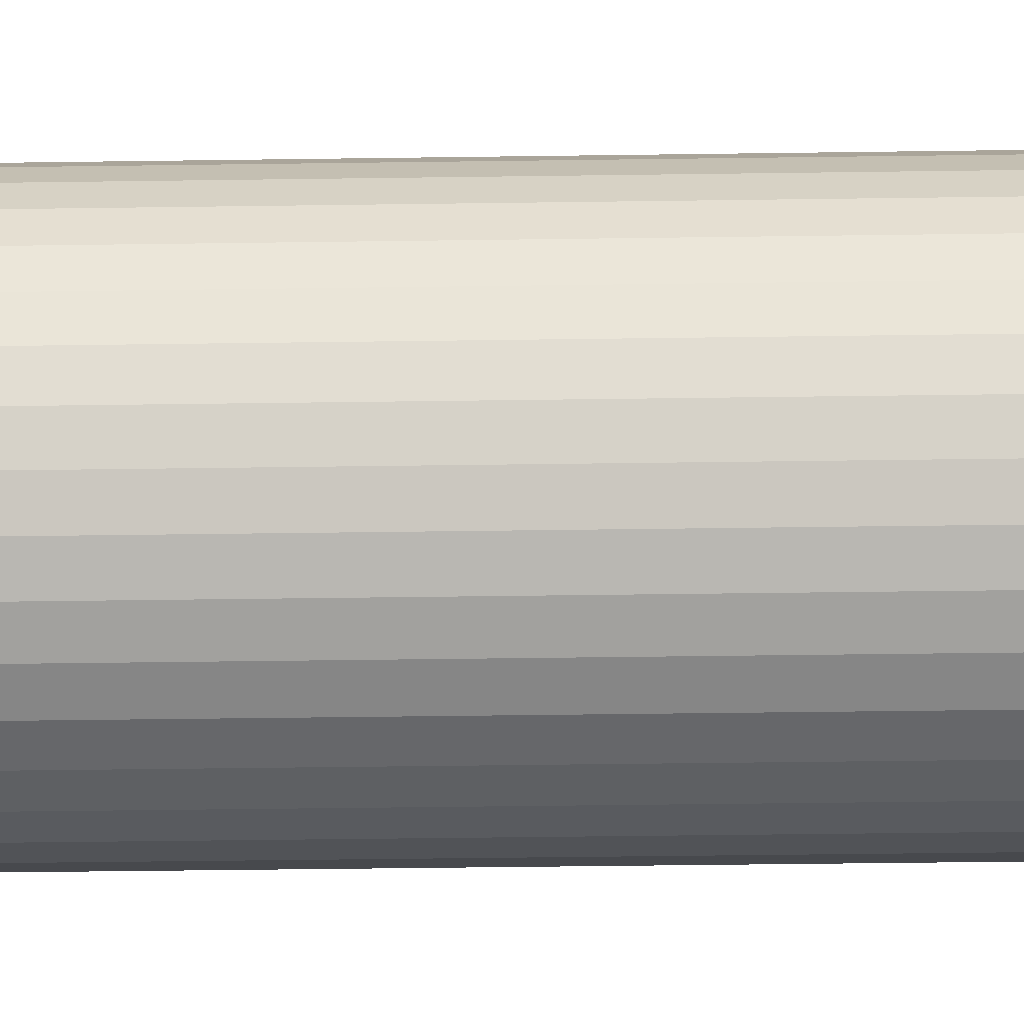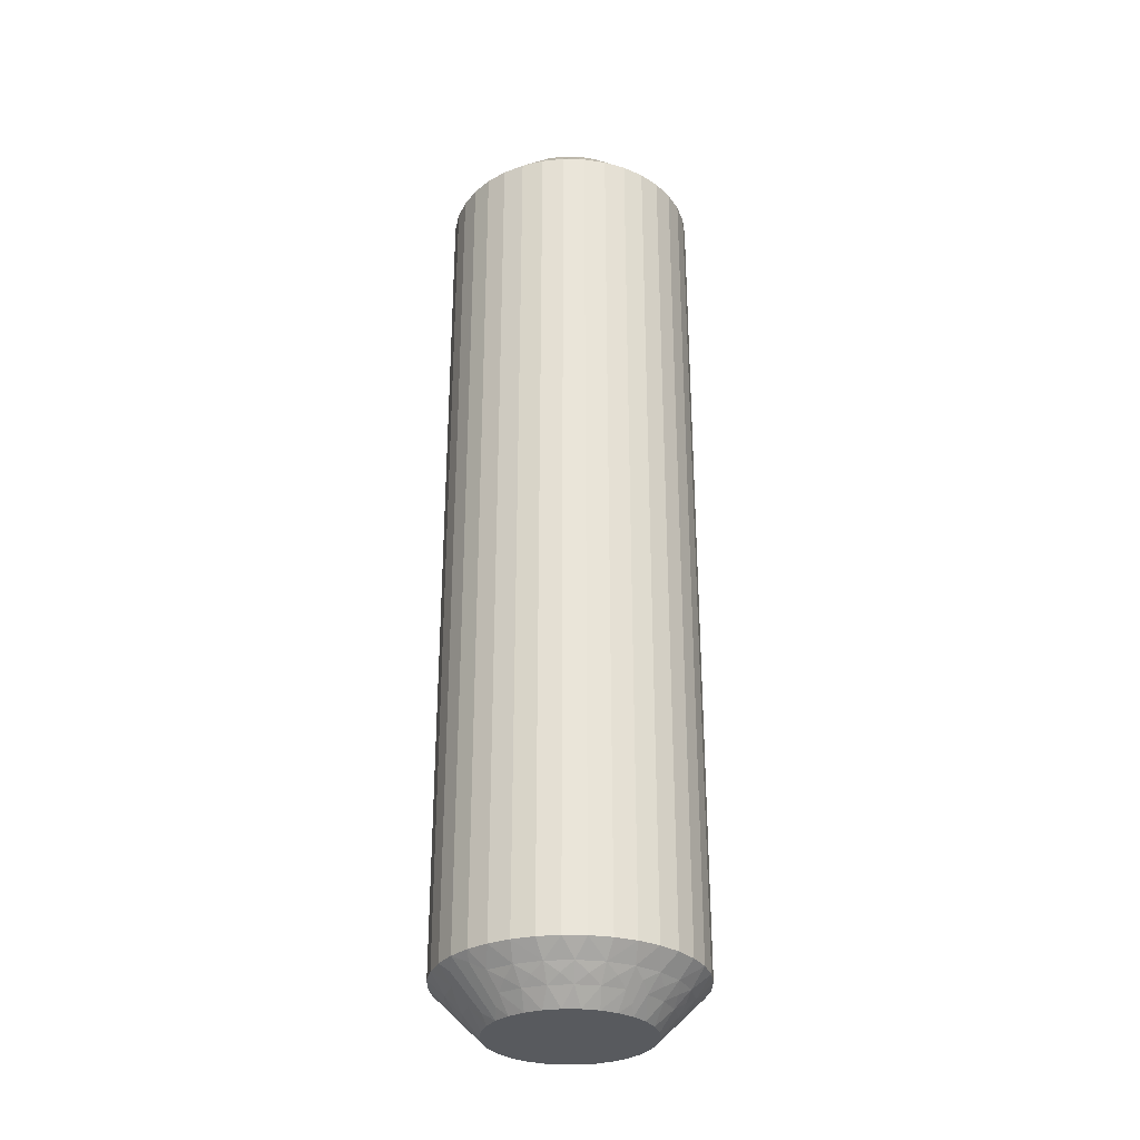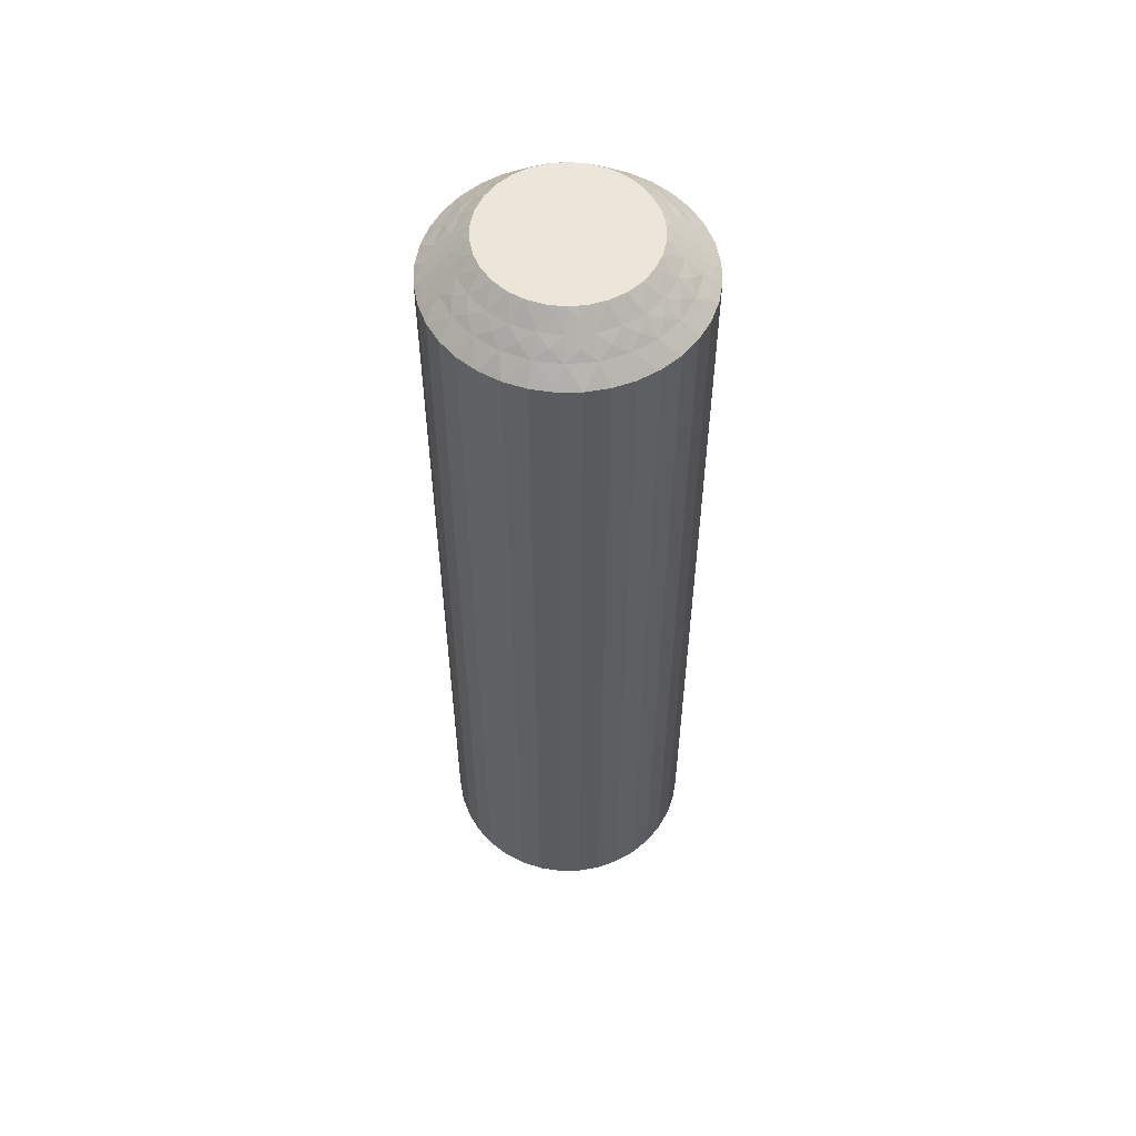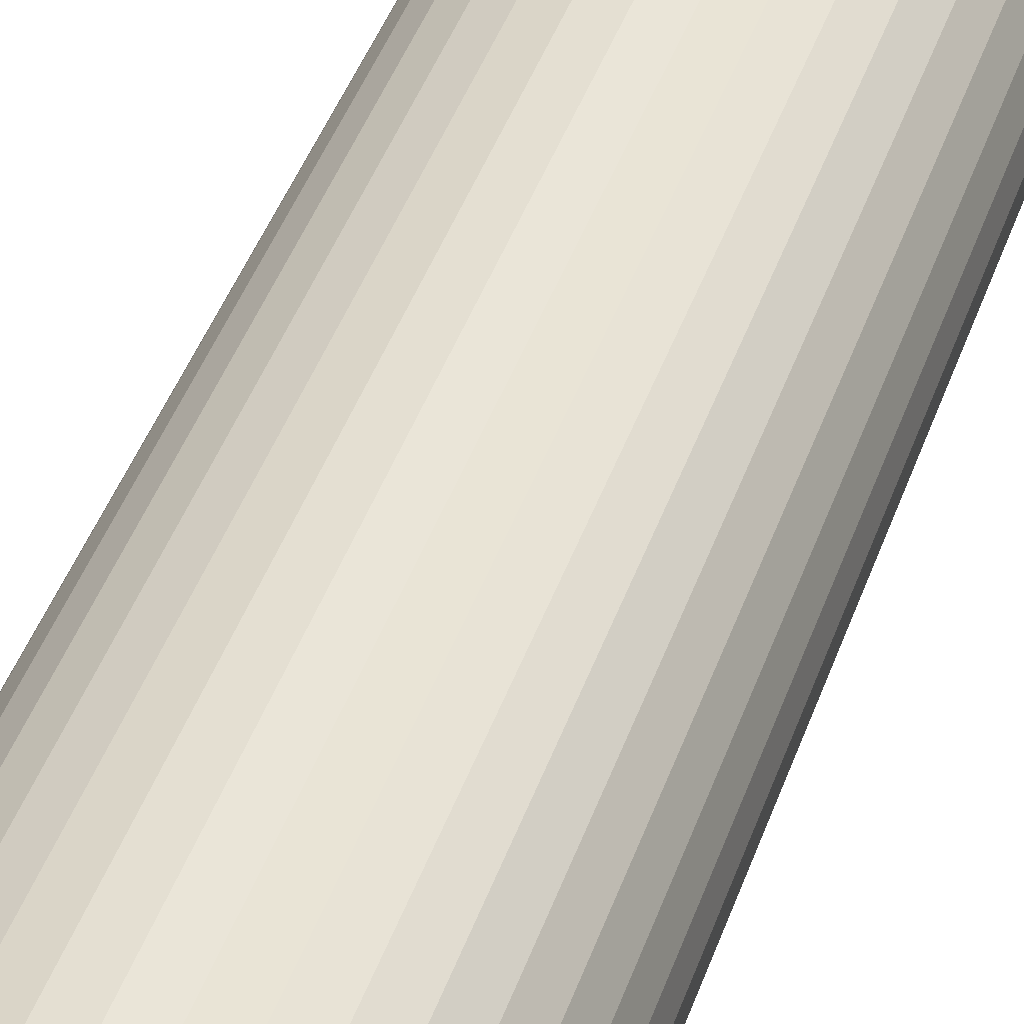
<metadata>
{"format":"obj","ext":"obj","renderer":"f3d","projection":"perspective","resolution":1024,"background":"white","views":[{"elev":-37.2,"azim":-88.9,"up":"+Y"},{"elev":-30.8,"azim":-36.8,"up":"+Z"},{"elev":55.6,"azim":-5.6,"up":"+Z"},{"elev":41.5,"azim":-162.0,"up":"+Y"}]}
</metadata>
<code>
v 427.1 847.1 -334.8
v 427.5 847.3 -334.5
v 427.4 846.9 -335
v 427.1 847.6 -334.2
v 426.7 847.8 -334
v 427.5 847.8 -334
v 426.8 847.3 -334.5
v 429.8 845.8 -334.5
v 430 845.1 -334.5
v 429.4 845.4 -335
v 430.2 846 -334
v 430.6 846.4 -333.5
v 430.9 845.7 -333.5
v 426.3 847.5 -334.2
v 426.1 847.2 -334.5
v 425.9 847.6 -334
v 430.5 845.2 -334
v 425.6 847.2 -334.2
v 425.1 847.3 -334
v 425.4 846.8 -334.5
v 425 846.8 -334.2
v 429.4 846.4 -334.5
v 429.1 845.8 -335
v 428.8 846.2 -335
v 424.9 846.4 -334.5
v 424.5 846.7 -334
v 424.4 846.2 -334.2
v 424 846 -334
v 424.5 845.8 -334.5
v 429.7 846.7 -334
v 430.2 846.9 -333.5
v 424.1 845.5 -334.2
v 423.7 845.2 -334
v 429.7 847.4 -333.5
v 424.2 845.1 -334.5
v 424.4 844.7 -334.8
v 424.7 844.9 -335
v 424.6 844.4 -335
v 428.8 846.8 -334.5
v 424.1 844.7 -334.5
v 423.1 844.4 -333.5
v 428.4 846.5 -335
v 423.4 844.8 -333.8
v 423.2 845.1 -333.5
v 429.1 847.3 -334
v 429.1 847.8 -333.5
v 428.2 847.2 -334.5
v 427.9 846.7 -335
v 428.4 847.6 -334
v 428.5 848.1 -333.5
v 427.8 848.3 -333.5
v 427.1 848.4 -333.5
v 426.9 846.9 -335
v 426.3 846.7 -335
v 426.4 848.3 -333.5
v 425.9 846.5 -335
v 425.8 848.1 -333.5
v 425.1 847.8 -333.5
v 425.4 846.2 -335
v 424.6 847.4 -333.5
v 425.1 845.8 -335
v 424.1 846.9 -333.5
v 423.7 846.4 -333.5
v 424.8 845.4 -335
v 423.4 845.7 -333.5
v 429.9 844.7 -334.8
v 429.6 844.4 -335
v 429.6 844.9 -335
v 430.1 844.7 -334.5
v 431.1 844.4 -333.5
v 430.8 844.8 -333.8
v 431.1 845.1 -333.5
v 430.2 845.5 -334.2
v 429.8 846.2 -334.2
v 429.3 846.8 -334.2
v 428.6 847.2 -334.2
v 427.9 847.5 -334.2
v 427.1 847.1 -305.2
v 427.4 846.9 -305
v 427.5 847.3 -305.5
v 424.5 845.8 -305.5
v 424.8 845.4 -305
v 425.1 845.8 -305
v 426.8 847.3 -305.5
v 426.9 846.9 -305
v 427.1 847.6 -305.8
v 427.5 847.8 -306
v 426.7 847.8 -306
v 424.2 845.1 -305.5
v 424 846 -306
v 423.7 846.4 -306.5
v 423.4 845.7 -306.5
v 427.9 847.5 -305.8
v 428.2 847.2 -305.5
v 428.4 847.6 -306
v 423.7 845.2 -306
v 428.6 847.2 -305.8
v 429.1 847.3 -306
v 428.8 846.8 -305.5
v 429.3 846.8 -305.8
v 424.9 846.4 -305.5
v 425.4 846.2 -305
v 429.4 846.4 -305.5
v 429.7 846.7 -306
v 429.8 846.2 -305.8
v 430.2 846 -306
v 429.8 845.8 -305.5
v 424.5 846.7 -306
v 424.1 846.9 -306.5
v 430.2 845.5 -305.8
v 430.5 845.2 -306
v 424.6 847.4 -306.5
v 430 845.1 -305.5
v 429.9 844.7 -305.2
v 429.6 844.9 -305
v 429.6 844.4 -305
v 425.4 846.8 -305.5
v 430.1 844.7 -305.5
v 431.1 844.4 -306.5
v 425.9 846.5 -305
v 430.8 844.8 -306.2
v 431.1 845.1 -306.5
v 425.1 847.3 -306
v 425.1 847.8 -306.5
v 426.1 847.2 -305.5
v 426.3 846.7 -305
v 425.9 847.6 -306
v 425.8 848.1 -306.5
v 426.4 848.3 -306.5
v 427.1 848.4 -306.5
v 427.9 846.7 -305
v 427.8 848.3 -306.5
v 428.4 846.5 -305
v 428.5 848.1 -306.5
v 429.1 847.8 -306.5
v 428.8 846.2 -305
v 429.7 847.4 -306.5
v 429.1 845.8 -305
v 430.2 846.9 -306.5
v 430.6 846.4 -306.5
v 429.4 845.4 -305
v 430.9 845.7 -306.5
v 424.4 844.7 -305.2
v 424.6 844.4 -305
v 424.7 844.9 -305
v 424.1 844.7 -305.5
v 423.1 844.4 -306.5
v 423.4 844.8 -306.2
v 423.2 845.1 -306.5
v 424.1 845.5 -305.8
v 424.4 846.2 -305.8
v 425 846.8 -305.8
v 425.6 847.2 -305.8
v 426.3 847.5 -305.8
v 431.1 843.7 -306.5
v 431.1 843.7 -333.5
v 430.9 843 -306.5
v 430.9 843 -333.5
v 430.6 842.4 -306.5
v 430.6 842.4 -333.5
v 430.2 841.8 -306.5
v 430.2 841.8 -333.5
v 429.7 841.3 -306.5
v 429.7 841.3 -333.5
v 429.1 840.9 -306.5
v 429.1 840.9 -333.5
v 428.5 840.6 -306.5
v 428.5 840.6 -333.5
v 427.8 840.4 -306.5
v 427.8 840.4 -333.5
v 427.1 840.4 -306.5
v 427.1 840.4 -333.5
v 426.4 840.4 -306.5
v 426.4 840.4 -333.5
v 425.8 840.6 -306.5
v 425.8 840.6 -333.5
v 425.1 840.9 -306.5
v 425.1 840.9 -333.5
v 424.6 841.3 -306.5
v 424.6 841.3 -333.5
v 424.1 841.8 -306.5
v 424.1 841.8 -333.5
v 423.7 842.4 -306.5
v 423.7 842.4 -333.5
v 423.4 843 -306.5
v 423.4 843 -333.5
v 423.2 843.7 -306.5
v 423.2 843.7 -333.5
v 429.4 843.4 -305
v 429.6 843.9 -305
v 425.9 842.2 -305
v 424.7 843.9 -305
v 424.8 843.4 -305
v 425.1 842.9 -305
v 425.4 842.5 -305
v 426.3 842 -305
v 426.9 841.9 -305
v 427.4 841.9 -305
v 427.9 842 -305
v 428.4 842.2 -305
v 428.8 842.5 -305
v 429.1 842.9 -305
v 429.4 843.4 -335
v 425.9 842.2 -335
v 426.9 841.9 -335
v 426.3 842 -335
v 428.8 842.5 -335
v 429.1 842.9 -335
v 428.4 842.2 -335
v 427.9 842 -335
v 427.4 841.9 -335
v 425.4 842.5 -335
v 425.1 842.9 -335
v 424.8 843.4 -335
v 424.7 843.9 -335
v 429.6 843.9 -335
v 427.1 841.6 -305.2
v 429.8 843 -305.5
v 426.8 841.4 -305.5
v 427.5 841.4 -305.5
v 427.1 841.1 -305.8
v 427.5 840.9 -306
v 426.7 840.9 -306
v 430 843.7 -305.5
v 430.2 842.7 -306
v 426.3 841.2 -305.8
v 426.1 841.6 -305.5
v 425.9 841.1 -306
v 430.5 843.5 -306
v 425.6 841.5 -305.8
v 425.1 841.5 -306
v 425.4 841.9 -305.5
v 429.4 842.4 -305.5
v 425 841.9 -305.8
v 424.9 842.4 -305.5
v 424.5 842.1 -306
v 424.4 842.5 -305.8
v 424.5 843 -305.5
v 424 842.7 -306
v 429.7 842.1 -306
v 424.1 843.2 -305.8
v 424.2 843.7 -305.5
v 423.7 843.5 -306
v 424.4 844 -305.2
v 428.8 841.9 -305.5
v 424.1 844 -305.5
v 423.4 843.9 -306.2
v 429.1 841.5 -306
v 428.2 841.6 -305.5
v 428.4 841.1 -306
v 429.9 844 -305.2
v 430.1 844 -305.5
v 430.8 843.9 -306.2
v 430.2 843.2 -305.8
v 429.8 842.5 -305.8
v 429.3 841.9 -305.8
v 428.6 841.5 -305.8
v 427.9 841.2 -305.8
v 427.1 841.6 -334.8
v 427.5 841.4 -334.5
v 426.8 841.4 -334.5
v 427.1 841.1 -334.2
v 426.7 840.9 -334
v 427.5 840.9 -334
v 424.5 843 -334.5
v 424.2 843.7 -334.5
v 424 842.7 -334
v 427.9 841.2 -334.2
v 428.2 841.6 -334.5
v 428.4 841.1 -334
v 423.7 843.5 -334
v 428.6 841.5 -334.2
v 429.1 841.5 -334
v 428.8 841.9 -334.5
v 424.9 842.4 -334.5
v 429.3 841.9 -334.2
v 429.4 842.4 -334.5
v 429.7 842.1 -334
v 429.8 842.5 -334.2
v 429.8 843 -334.5
v 430.2 842.7 -334
v 424.5 842.1 -334
v 430.2 843.2 -334.2
v 430 843.7 -334.5
v 430.5 843.5 -334
v 429.9 844 -334.8
v 425.4 841.9 -334.5
v 430.1 844 -334.5
v 430.8 843.9 -333.8
v 425.1 841.5 -334
v 426.1 841.6 -334.5
v 425.9 841.1 -334
v 424.4 844 -334.8
v 424.1 844 -334.5
v 423.4 843.9 -333.8
v 424.1 843.2 -334.2
v 424.4 842.5 -334.2
v 425 841.9 -334.2
v 425.6 841.5 -334.2
v 426.3 841.2 -334.2
f 1 2 3
f 4 5 6
f 4 6 2
f 4 7 5
f 8 9 10
f 4 1 7
f 4 2 1
f 11 12 13
f 14 7 15
f 14 16 5
f 14 5 7
f 11 13 17
f 14 15 16
f 18 19 16
f 18 20 19
f 18 15 20
f 18 16 15
f 21 19 20
f 22 23 24
f 21 25 26
f 21 26 19
f 21 20 25
f 22 8 23
f 27 28 26
f 27 26 25
f 27 25 29
f 27 29 28
f 30 31 12
f 32 33 28
f 30 34 31
f 32 28 29
f 32 29 35
f 32 35 33
f 36 35 37
f 36 37 38
f 30 12 11
f 39 22 24
f 40 38 41
f 39 24 42
f 40 35 36
f 40 36 38
f 40 33 35
f 43 41 44
f 43 44 33
f 45 46 34
f 43 40 41
f 43 33 40
f 45 34 30
f 47 42 48
f 47 39 42
f 49 50 46
f 49 51 50
f 49 46 45
f 2 48 3
f 2 47 48
f 6 52 51
f 6 51 49
f 7 53 54
f 5 55 52
f 5 52 6
f 15 54 56
f 15 7 54
f 16 57 55
f 16 58 57
f 16 55 5
f 20 56 59
f 20 15 56
f 19 58 16
f 19 60 58
f 25 59 61
f 25 20 59
f 26 60 19
f 26 62 60
f 26 63 62
f 29 61 64
f 29 25 61
f 28 63 26
f 28 65 63
f 35 64 37
f 35 29 64
f 33 65 28
f 33 44 65
f 66 67 68
f 66 68 9
f 69 70 67
f 69 67 66
f 69 66 9
f 69 9 17
f 71 72 70
f 71 70 69
f 71 69 17
f 71 17 72
f 73 9 8
f 73 11 17
f 73 17 9
f 73 8 11
f 74 8 22
f 74 30 11
f 74 22 30
f 74 11 8
f 9 68 10
f 75 45 30
f 75 30 22
f 75 22 39
f 75 39 45
f 76 47 49
f 76 49 45
f 76 45 39
f 76 39 47
f 17 13 72
f 77 47 2
f 77 49 47
f 77 2 6
f 77 6 49
f 1 3 53
f 1 53 7
f 8 10 23
f 78 79 80
f 81 82 83
f 78 84 85
f 86 87 88
f 86 88 84
f 86 80 87
f 81 89 82
f 86 78 80
f 86 84 78
f 90 91 92
f 93 80 94
f 93 95 87
f 93 87 80
f 90 92 96
f 93 94 95
f 97 98 95
f 97 99 98
f 97 94 99
f 97 95 94
f 100 98 99
f 101 83 102
f 100 103 104
f 100 104 98
f 100 99 103
f 101 81 83
f 105 106 104
f 105 104 103
f 105 103 107
f 105 107 106
f 108 109 91
f 110 111 106
f 108 112 109
f 110 106 107
f 110 107 113
f 110 113 111
f 114 113 115
f 114 115 116
f 108 91 90
f 117 101 102
f 118 116 119
f 117 102 120
f 118 113 114
f 118 114 116
f 118 111 113
f 121 119 122
f 121 122 111
f 123 124 112
f 121 118 119
f 121 111 118
f 123 112 108
f 125 120 126
f 125 117 120
f 127 128 124
f 127 129 128
f 127 124 123
f 84 126 85
f 84 125 126
f 88 130 129
f 88 129 127
f 80 79 131
f 87 132 130
f 87 130 88
f 94 131 133
f 94 80 131
f 95 134 132
f 95 135 134
f 95 132 87
f 99 133 136
f 99 94 133
f 98 135 95
f 98 137 135
f 103 136 138
f 103 99 136
f 104 137 98
f 104 139 137
f 104 140 139
f 107 138 141
f 107 103 138
f 106 140 104
f 106 142 140
f 113 141 115
f 113 107 141
f 111 142 106
f 111 122 142
f 143 144 145
f 143 145 89
f 146 147 144
f 146 144 143
f 146 143 89
f 146 89 96
f 148 149 147
f 148 147 146
f 148 146 96
f 148 96 149
f 150 89 81
f 150 90 96
f 150 96 89
f 150 81 90
f 151 81 101
f 151 108 90
f 151 101 108
f 151 90 81
f 89 145 82
f 152 123 108
f 152 108 101
f 152 101 117
f 152 117 123
f 153 125 127
f 153 127 123
f 153 123 117
f 153 117 125
f 96 92 149
f 154 125 84
f 154 127 125
f 154 84 88
f 154 88 127
f 78 85 79
f 41 147 149
f 44 149 92
f 44 41 149
f 65 92 91
f 65 44 92
f 63 91 109
f 63 65 91
f 62 109 112
f 62 63 109
f 60 112 124
f 60 62 112
f 58 124 128
f 58 60 124
f 57 128 129
f 57 58 128
f 55 129 130
f 55 57 129
f 52 130 132
f 52 55 130
f 51 132 134
f 51 52 132
f 50 134 135
f 50 51 134
f 46 135 137
f 46 50 135
f 34 137 139
f 34 46 137
f 31 139 140
f 31 34 139
f 12 31 140
f 12 140 142
f 13 12 142
f 13 142 122
f 72 13 122
f 72 122 119
f 70 72 119
f 70 119 155
f 156 155 157
f 156 70 155
f 158 157 159
f 158 156 157
f 160 159 161
f 160 158 159
f 162 161 163
f 162 160 161
f 164 163 165
f 164 162 163
f 166 165 167
f 166 164 165
f 168 167 169
f 168 166 167
f 170 169 171
f 170 168 169
f 172 171 173
f 172 170 171
f 174 173 175
f 174 172 173
f 176 175 177
f 176 174 175
f 178 177 179
f 178 176 177
f 180 179 181
f 180 178 179
f 182 181 183
f 182 180 181
f 184 182 183
f 184 183 185
f 186 184 185
f 186 185 187
f 188 186 187
f 188 187 147
f 41 188 147
f 136 189 190
f 136 190 116
f 136 116 115
f 136 115 141
f 136 141 138
f 136 133 131
f 136 131 79
f 136 144 191
f 136 82 144
f 136 120 82
f 136 191 189
f 136 79 120
f 192 193 194
f 192 194 195
f 144 195 191
f 144 192 195
f 82 145 144
f 120 102 83
f 120 83 82
f 189 191 196
f 189 196 197
f 189 197 198
f 189 198 199
f 189 199 200
f 189 200 201
f 189 201 202
f 79 85 126
f 79 126 120
f 68 23 10
f 37 24 38
f 42 24 48
f 56 24 61
f 61 24 37
f 38 24 203
f 48 24 56
f 68 24 23
f 203 24 68
f 204 205 206
f 64 61 37
f 59 56 61
f 207 203 208
f 209 203 207
f 210 203 209
f 211 203 210
f 205 203 211
f 212 203 204
f 213 203 212
f 214 203 213
f 215 203 214
f 38 203 215
f 204 203 205
f 203 67 216
f 53 3 54
f 203 68 67
f 54 48 56
f 3 48 54
f 217 198 197
f 218 189 202
f 217 197 219
f 217 220 198
f 221 222 220
f 221 219 223
f 221 217 219
f 218 224 189
f 221 220 217
f 225 159 157
f 221 223 222
f 226 219 227
f 226 228 223
f 226 223 219
f 225 157 229
f 226 227 228
f 230 231 228
f 230 232 231
f 230 227 232
f 230 228 227
f 233 202 201
f 234 231 232
f 234 235 236
f 234 236 231
f 234 232 235
f 237 235 238
f 233 218 202
f 237 239 236
f 237 236 235
f 237 238 239
f 240 161 159
f 241 242 243
f 240 163 161
f 241 239 238
f 241 243 239
f 241 238 242
f 244 192 144
f 240 159 225
f 245 233 201
f 244 242 192
f 245 201 200
f 246 243 242
f 246 144 147
f 246 244 144
f 246 242 244
f 247 147 187
f 248 165 163
f 247 187 243
f 247 243 246
f 248 163 240
f 247 246 147
f 249 200 199
f 249 245 200
f 250 167 165
f 250 169 167
f 250 165 248
f 220 199 198
f 220 249 199
f 222 171 169
f 222 169 250
f 219 197 196
f 223 171 222
f 223 173 171
f 227 196 191
f 227 219 196
f 228 175 173
f 228 177 175
f 228 173 223
f 232 191 195
f 232 227 191
f 231 177 228
f 231 179 177
f 235 195 194
f 235 232 195
f 236 179 231
f 236 181 179
f 236 183 181
f 238 194 193
f 238 235 194
f 239 183 236
f 239 185 183
f 242 193 192
f 242 238 193
f 243 185 239
f 243 187 185
f 251 116 190
f 251 190 224
f 252 119 116
f 252 251 224
f 252 224 229
f 252 116 251
f 253 155 119
f 253 119 252
f 253 229 155
f 253 252 229
f 254 229 224
f 254 224 218
f 254 225 229
f 254 218 225
f 255 240 225
f 255 218 233
f 255 233 240
f 255 225 218
f 224 190 189
f 256 245 248
f 256 240 233
f 256 233 245
f 256 248 240
f 257 248 245
f 257 249 250
f 257 250 248
f 257 245 249
f 229 157 155
f 258 222 250
f 258 249 220
f 258 220 222
f 258 250 249
f 259 211 260
f 259 261 205
f 262 263 261
f 262 260 264
f 262 259 260
f 265 266 214
f 262 261 259
f 267 184 186
f 262 264 263
f 268 260 269
f 268 270 264
f 268 264 260
f 267 186 271
f 268 269 270
f 272 273 270
f 272 274 273
f 272 269 274
f 272 270 269
f 275 213 212
f 276 273 274
f 276 277 278
f 276 278 273
f 276 274 277
f 279 277 280
f 275 265 213
f 279 281 278
f 279 278 277
f 279 280 281
f 282 182 184
f 283 284 285
f 282 180 182
f 283 281 280
f 283 285 281
f 283 280 284
f 286 216 67
f 282 184 267
f 287 275 212
f 286 284 216
f 287 212 204
f 288 285 284
f 288 67 70
f 288 286 67
f 288 284 286
f 289 70 156
f 290 178 180
f 289 156 285
f 289 285 288
f 290 180 282
f 289 288 70
f 291 204 206
f 291 287 204
f 292 176 178
f 292 174 176
f 292 178 290
f 261 206 205
f 261 291 206
f 263 172 174
f 263 174 292
f 260 211 210
f 264 172 263
f 264 170 172
f 269 210 209
f 269 260 210
f 270 168 170
f 270 166 168
f 270 170 264
f 274 209 207
f 274 269 209
f 273 166 270
f 273 164 166
f 277 207 208
f 277 274 207
f 278 164 273
f 278 162 164
f 278 160 162
f 280 208 203
f 280 277 208
f 281 160 278
f 281 158 160
f 284 203 216
f 284 280 203
f 285 158 281
f 285 156 158
f 293 38 215
f 293 215 266
f 294 41 38
f 294 293 266
f 294 266 271
f 294 38 293
f 295 188 41
f 295 41 294
f 295 271 188
f 295 294 271
f 296 271 266
f 296 266 265
f 296 267 271
f 296 265 267
f 297 282 267
f 297 265 275
f 297 275 282
f 297 267 265
f 266 215 214
f 298 287 290
f 298 282 275
f 298 275 287
f 298 290 282
f 299 290 287
f 299 291 292
f 299 292 290
f 299 287 291
f 271 186 188
f 300 263 292
f 300 291 261
f 300 261 263
f 300 292 291
f 259 205 211
f 265 214 213

</code>
